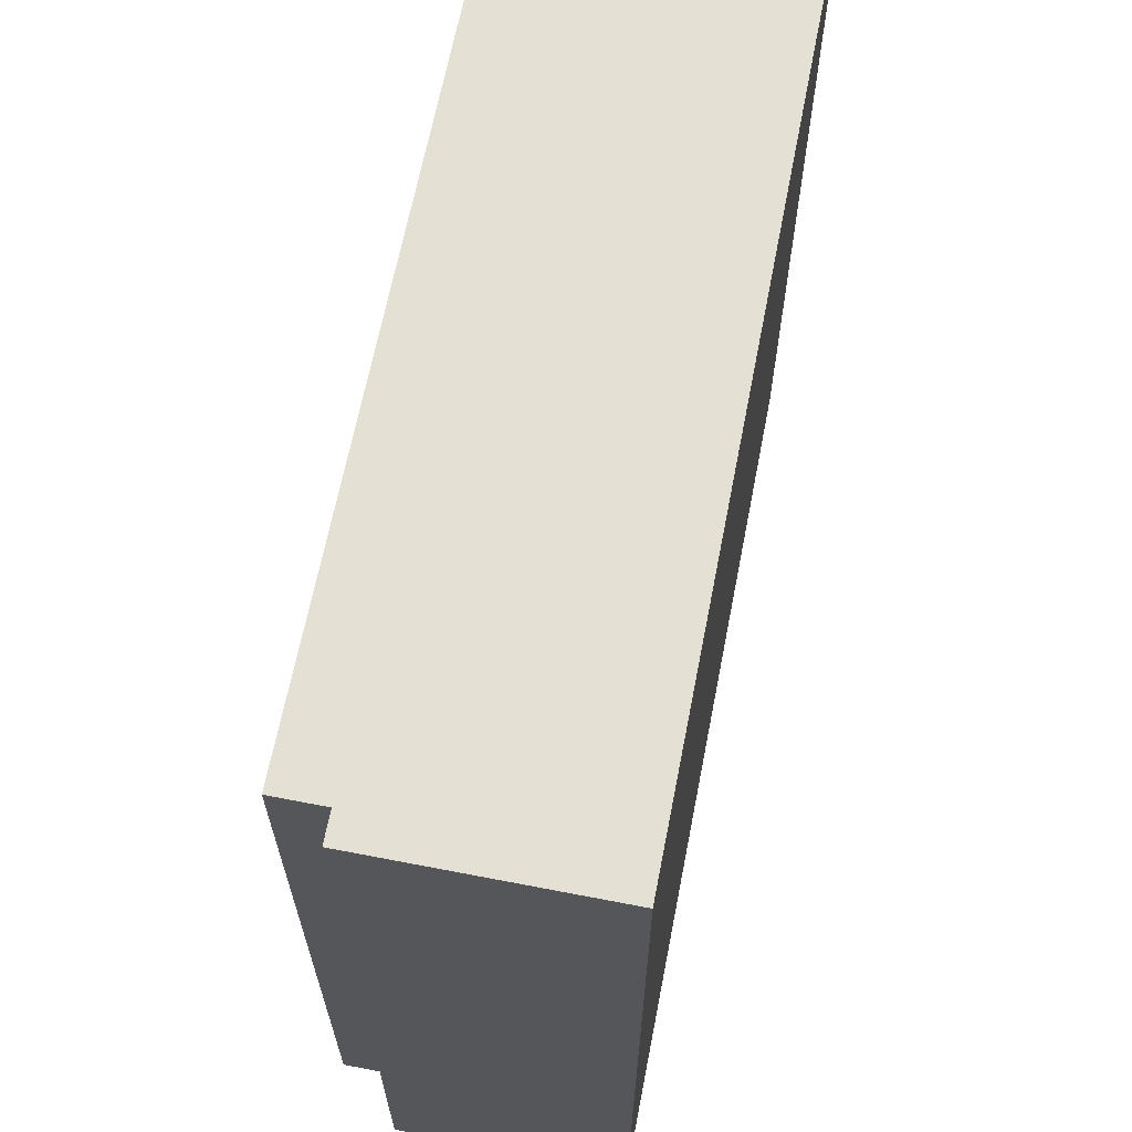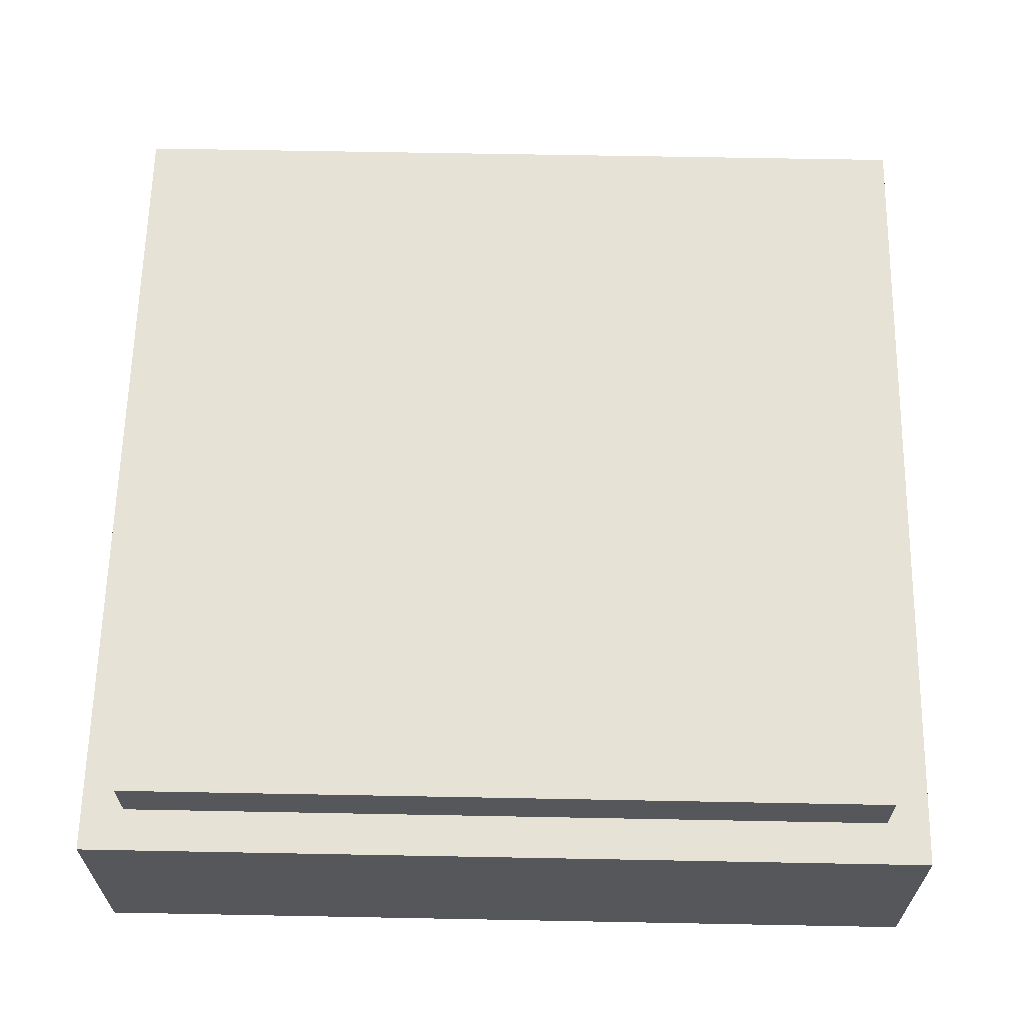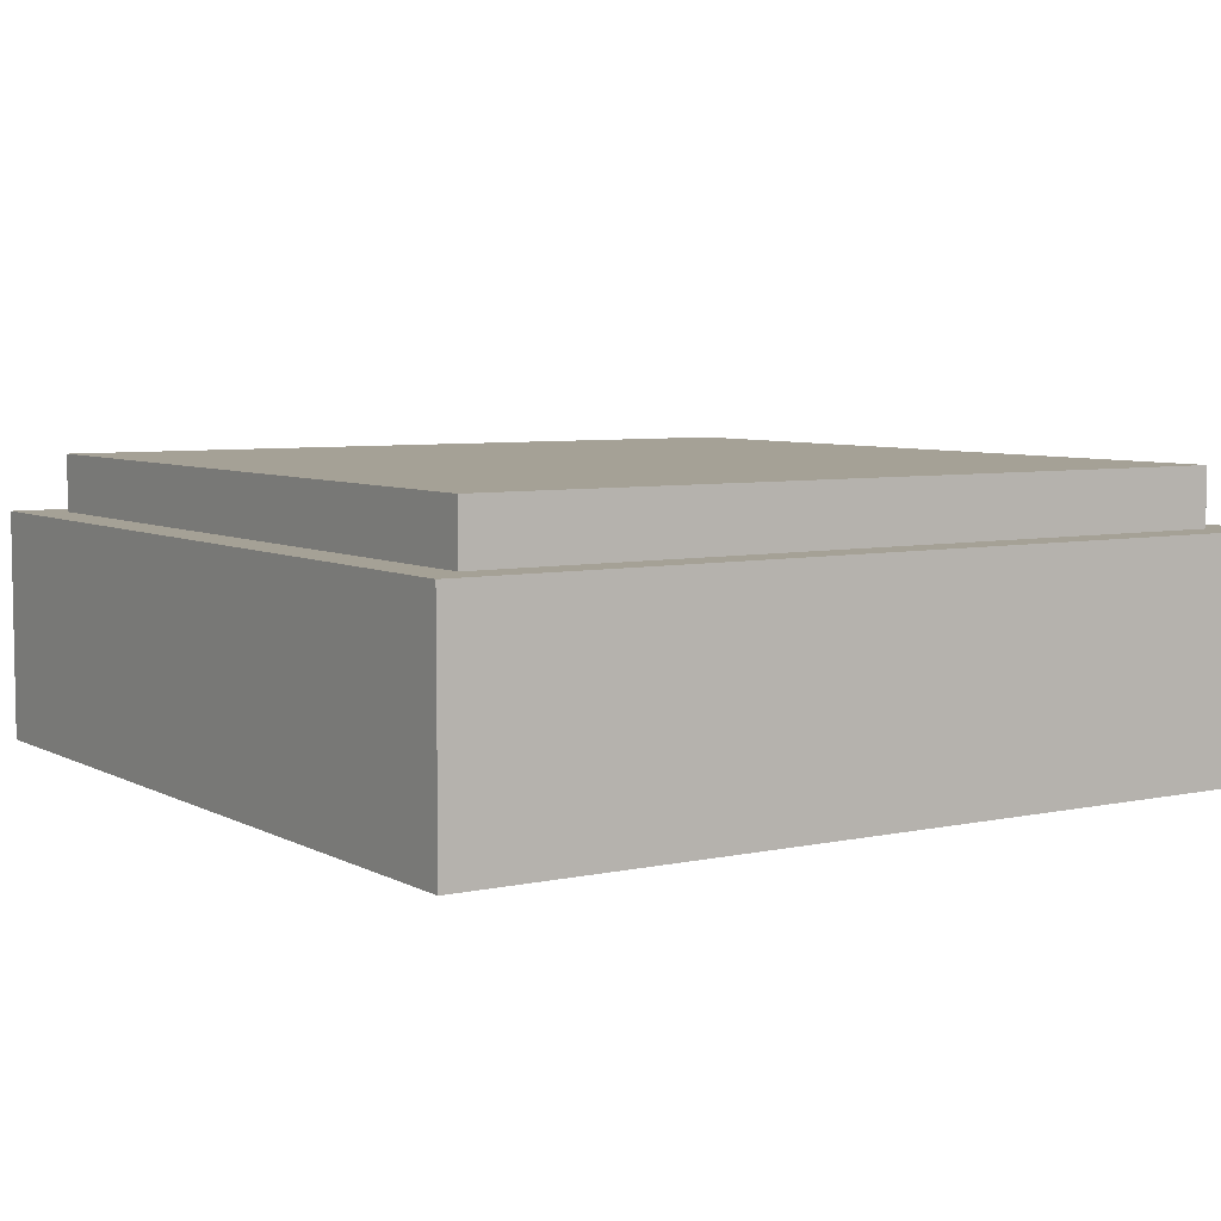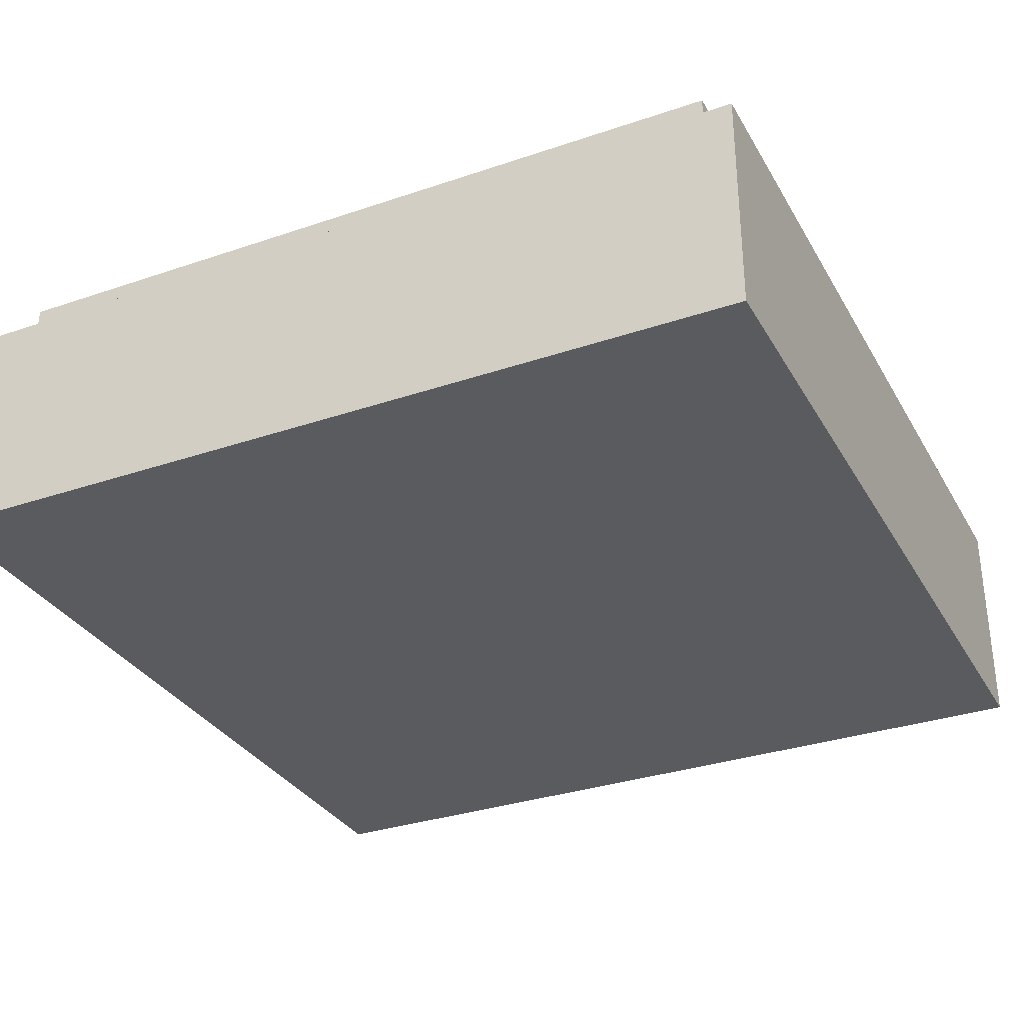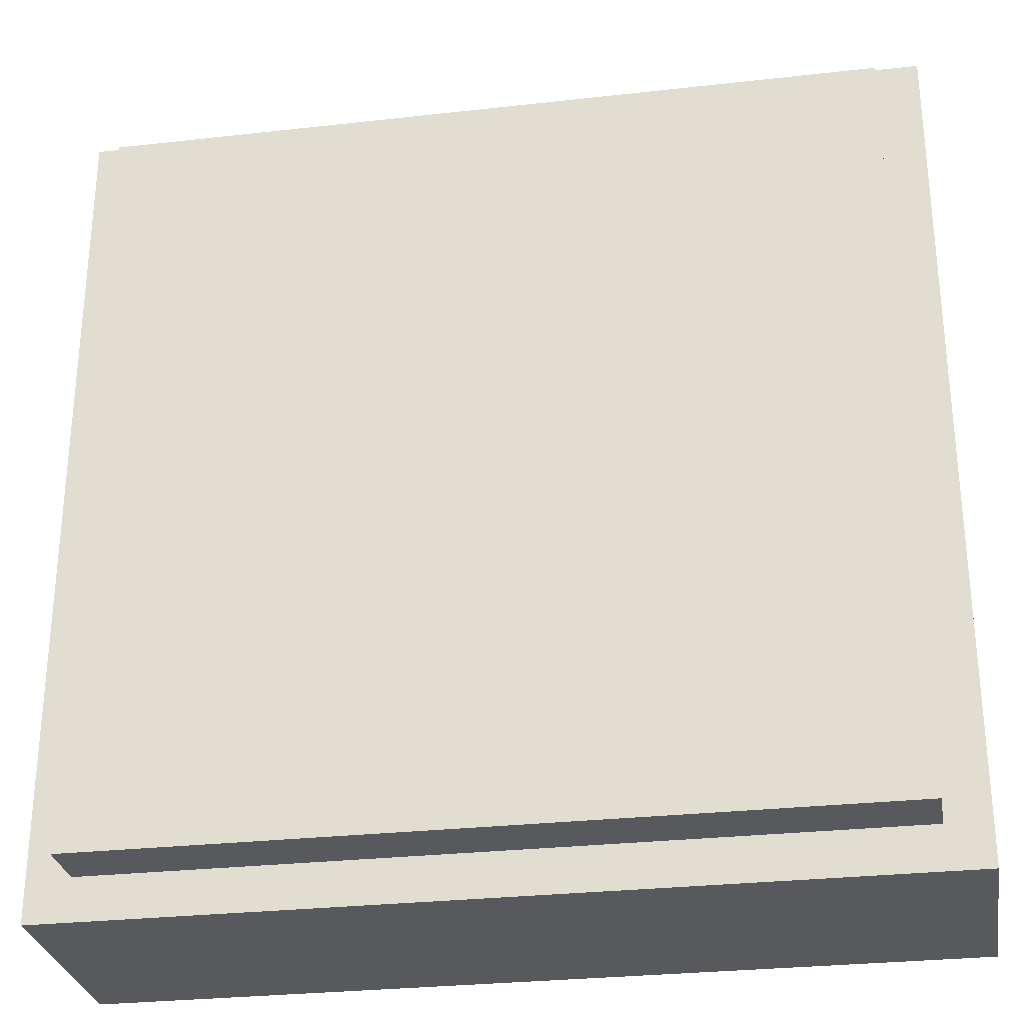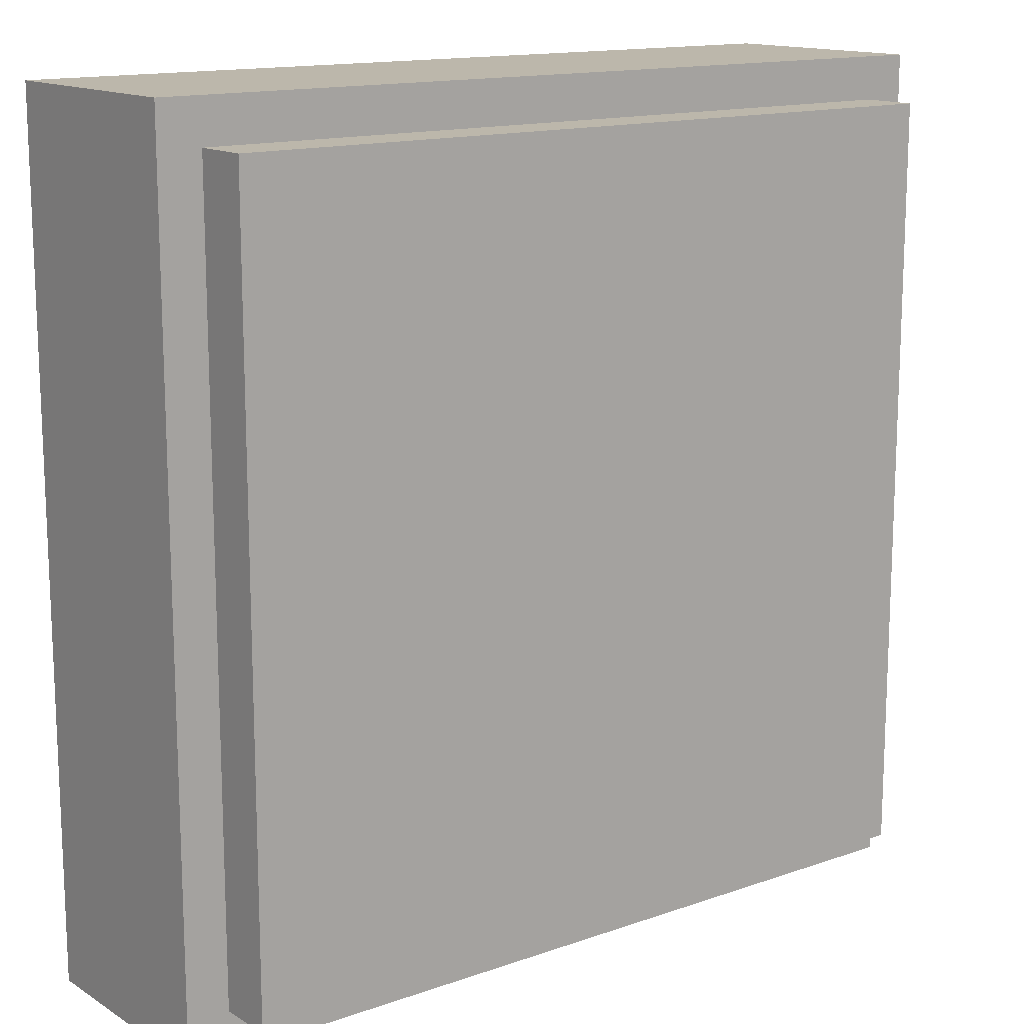
<metadata>
{"format":"obj","ext":"obj","renderer":"f3d","projection":"perspective","resolution":1024,"background":"white","views":[{"elev":65.6,"azim":-79.0,"up":"+Z"},{"elev":63.6,"azim":1.1,"up":"+Y"},{"elev":6.1,"azim":146.8,"up":"+Y"},{"elev":-32.1,"azim":115.5,"up":"+Y"},{"elev":-29.1,"azim":-170.5,"up":"+Z"},{"elev":14.3,"azim":142.6,"up":"+Z"}]}
</metadata>
<code>
o key_r2_c10
v 8.2 1.4 0.4
v 8.2 1.4 -1.1
v 8.2 1 0.4
v 8.2 1 -1.1
v 6.7 1.4 -1.1
v 6.7 1.4 0.4
v 6.7 1 -1.1
v 6.7 1 0.4
v 6.7 1.4 -1.1
v 8.2 1.4 -1.1
v 6.7 1.4 0.4
v 8.2 1.4 0.4
v 6.7 1 0.4
v 8.2 1 0.4
v 6.7 1 -1.1
v 8.2 1 -1.1
v 6.7 1.4 0.4
v 8.2 1.4 0.4
v 6.7 1 0.4
v 8.2 1 0.4
v 8.2 1.4 -1.1
v 6.7 1.4 -1.1
v 8.2 1 -1.1
v 6.7 1 -1.1
v 8.125 1.5 0.325
v 8.125 1.5 -1.025
v 8.125 1.4 0.325
v 8.125 1.4 -1.025
v 6.775 1.5 -1.025
v 6.775 1.5 0.325
v 6.775 1.4 -1.025
v 6.775 1.4 0.325
v 6.775 1.5 -1.025
v 8.125 1.5 -1.025
v 6.775 1.5 0.325
v 8.125 1.5 0.325
v 6.775 1.4 0.325
v 8.125 1.4 0.325
v 6.775 1.4 -1.025
v 8.125 1.4 -1.025
v 6.775 1.5 0.325
v 8.125 1.5 0.325
v 6.775 1.4 0.325
v 8.125 1.4 0.325
v 8.125 1.5 -1.025
v 6.775 1.5 -1.025
v 8.125 1.4 -1.025
v 6.775 1.4 -1.025
f 1 3 2
f 3 4 2
f 5 7 6
f 7 8 6
f 9 11 10
f 11 12 10
f 13 15 14
f 15 16 14
f 17 19 18
f 19 20 18
f 21 23 22
f 23 24 22
f 25 27 26
f 27 28 26
f 29 31 30
f 31 32 30
f 33 35 34
f 35 36 34
f 37 39 38
f 39 40 38
f 41 43 42
f 43 44 42
f 45 47 46
f 47 48 46

</code>
